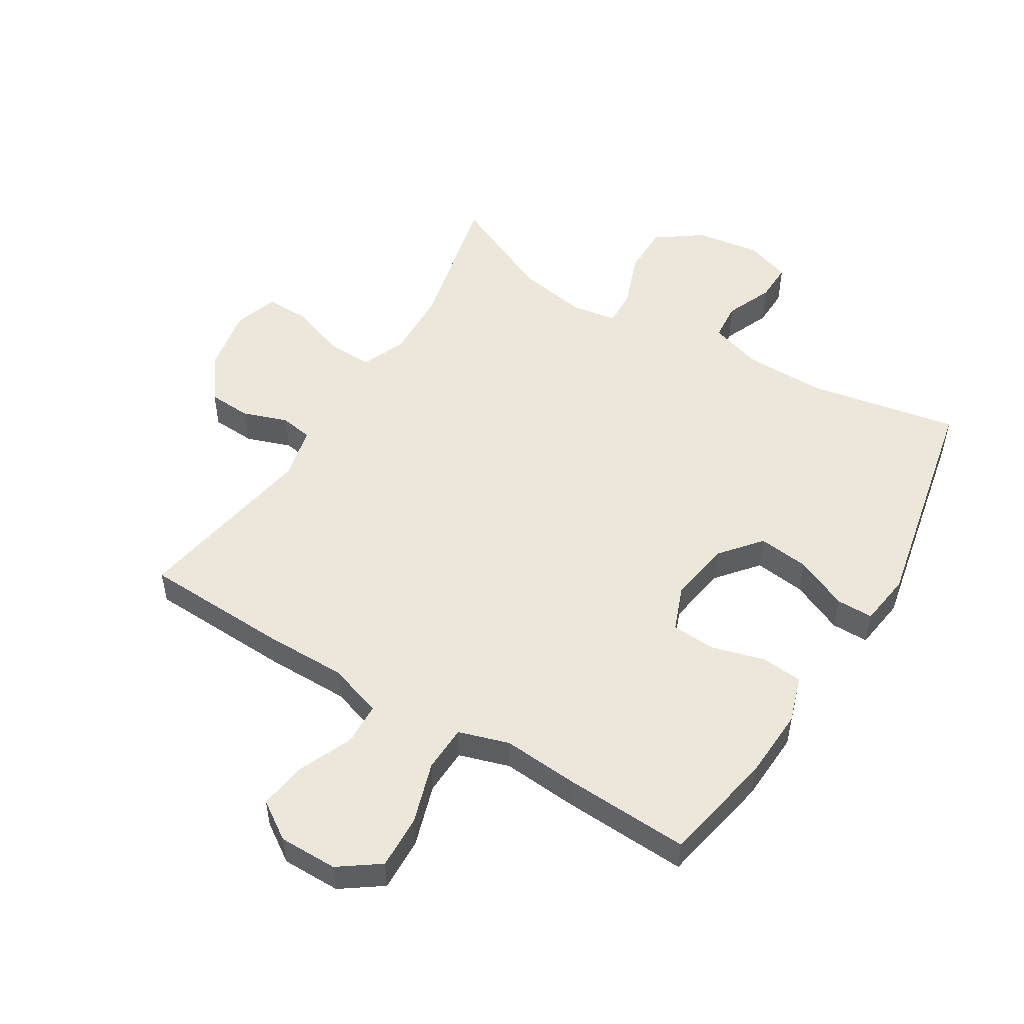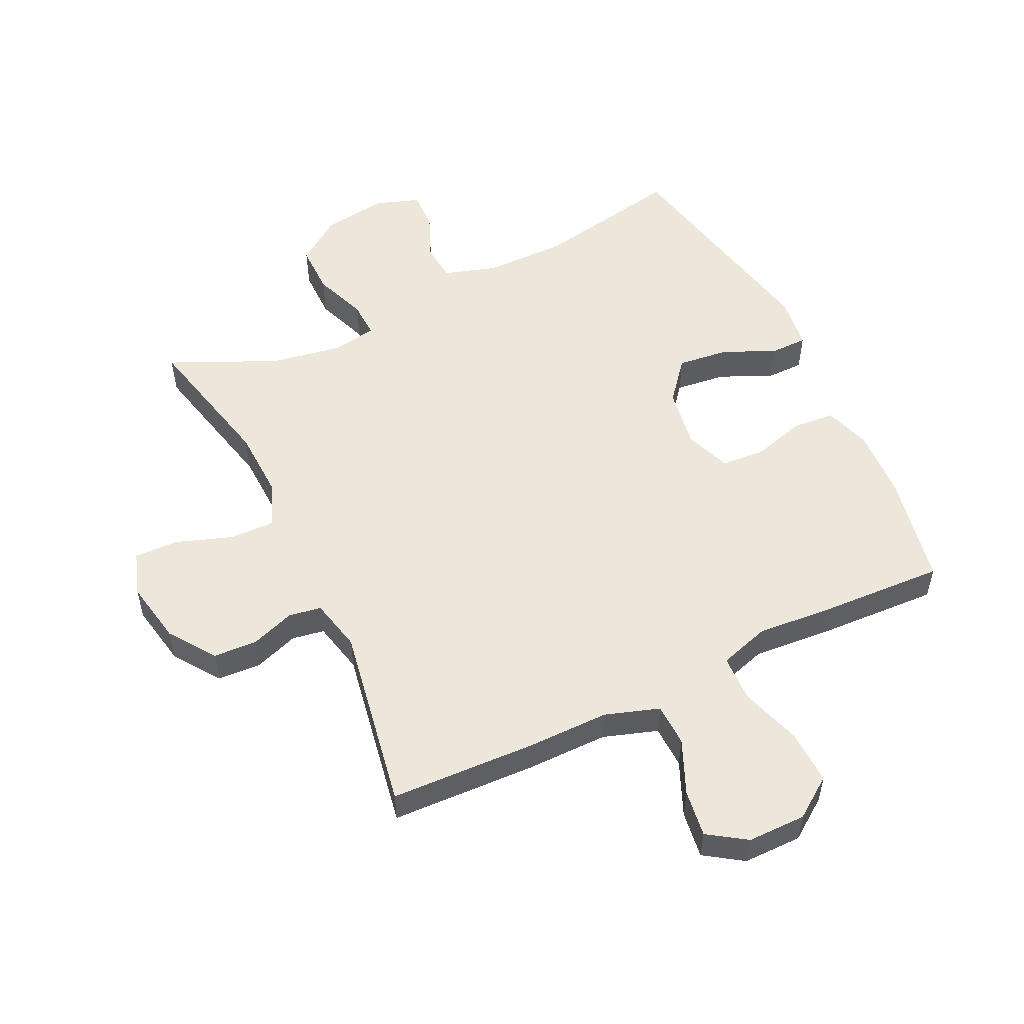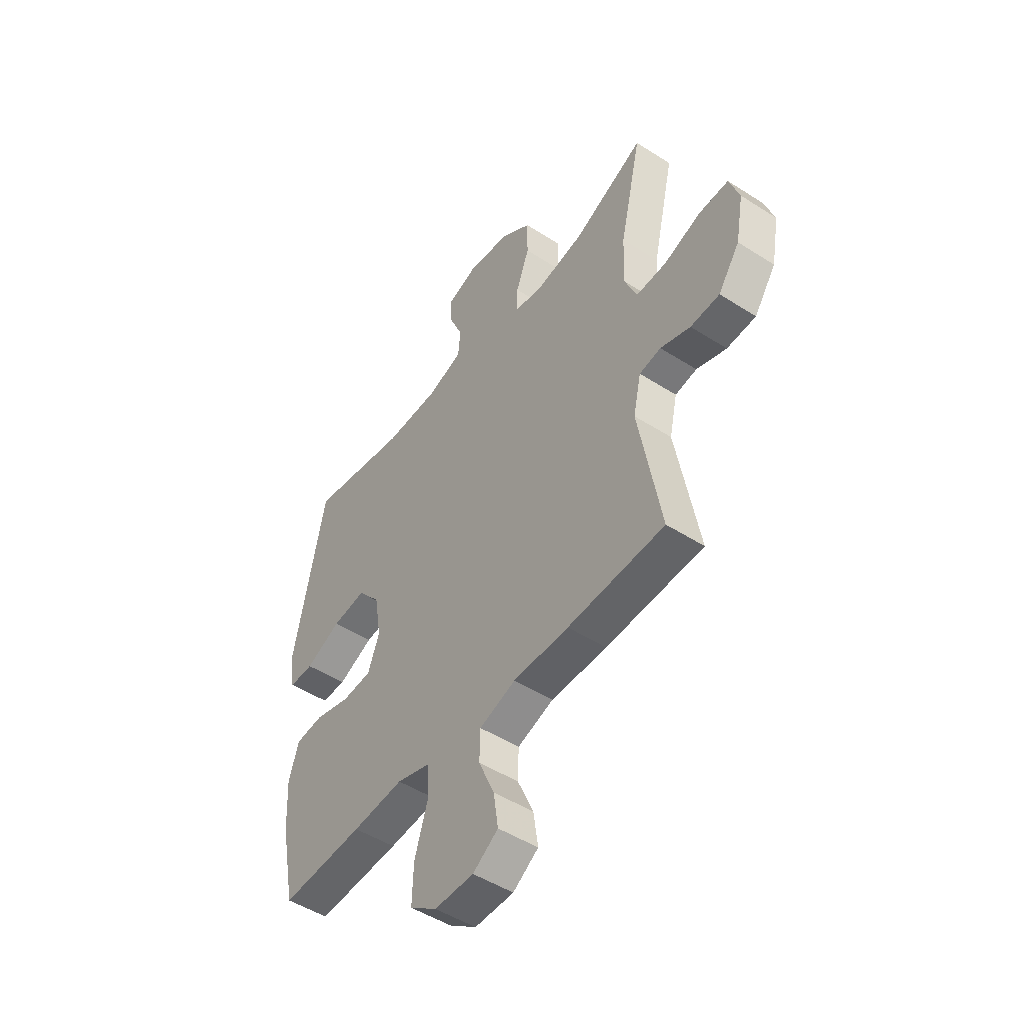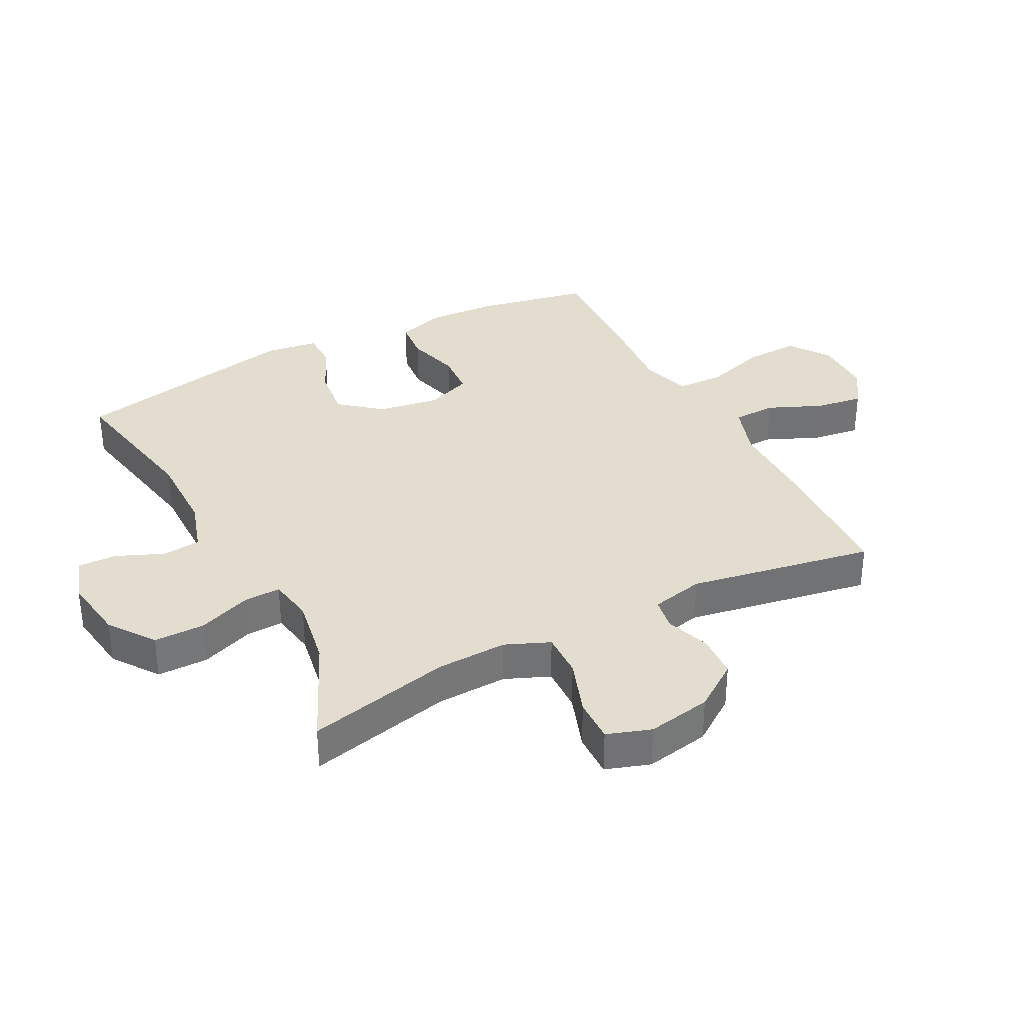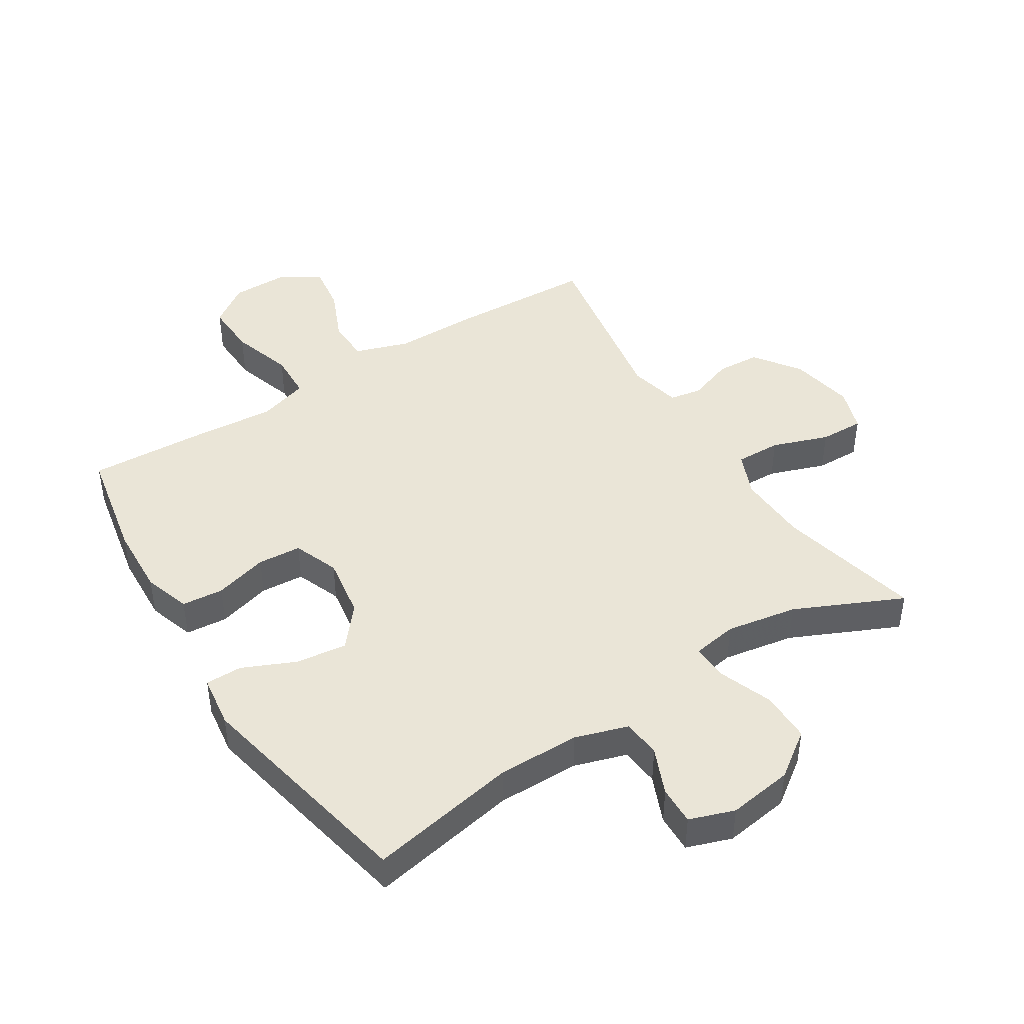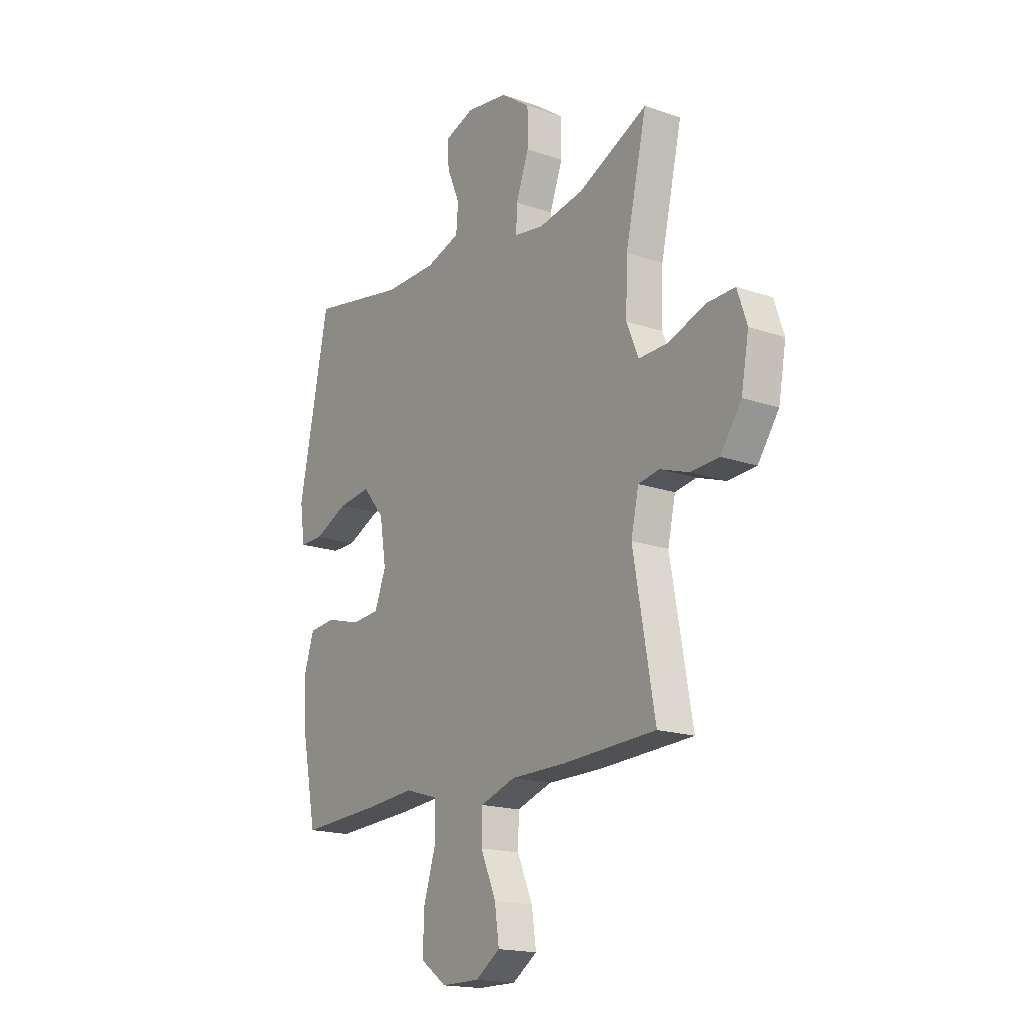
<metadata>
{"format":"obj","ext":"obj","renderer":"f3d","projection":"perspective","resolution":1024,"background":"white","views":[{"elev":51.8,"azim":-148.7,"up":"+Y"},{"elev":53.3,"azim":154.2,"up":"+Y"},{"elev":-49.1,"azim":54.6,"up":"+Z"},{"elev":34.8,"azim":62.4,"up":"+Y"},{"elev":44.4,"azim":-32.4,"up":"+Y"},{"elev":-17.7,"azim":55.7,"up":"+Z"}]}
</metadata>
<code>
v -0.5 0.07 0.5
v -0.261 0.07 0.455
v -0.129 0.07 0.456
v -0.044 0.07 0.483
v -0.039 0.07 0.545
v -0.071 0.07 0.62
v -0.073 0.07 0.682
v -0.001 0.07 0.707
v 0.103 0.07 0.692
v 0.176 0.07 0.64
v 0.176 0.07 0.558
v 0.144 0.07 0.472
v 0.142 0.07 0.413
v 0.214 0.07 0.401
v 0.328 0.07 0.421
v 0.5 0.07 0.5
v 0.447 0.07 0.268
v 0.443 0.07 0.154
v 0.473 0.07 0.083
v 0.546 0.07 0.085
v 0.636 0.07 0.117
v 0.707 0.07 0.119
v 0.731 0.07 0.048
v 0.712 0.07 -0.055
v 0.66 0.07 -0.129
v 0.59 0.07 -0.133
v 0.518 0.07 -0.108
v 0.466 0.07 -0.117
v 0.447 0.07 -0.202
v 0.5 0.07 -0.5
v 0.267 0.07 -0.51
v 0.133 0.07 -0.51
v 0.046 0.07 -0.539
v 0.044 0.07 -0.608
v 0.082 0.07 -0.695
v 0.093 0.07 -0.771
v 0.032 0.07 -0.812
v -0.062 0.07 -0.812
v -0.127 0.07 -0.766
v -0.124 0.07 -0.679
v -0.093 0.07 -0.58
v -0.096 0.07 -0.505
v -0.177 0.07 -0.48
v -0.3 0.07 -0.49
v -0.5 0.07 -0.5
v -0.536 0.07 -0.319
v -0.542 0.07 -0.205
v -0.518 0.07 -0.13
v -0.451 0.07 -0.124
v -0.365 0.07 -0.148
v -0.295 0.07 -0.143
v -0.267 0.07 -0.07
v -0.283 0.07 0.029
v -0.337 0.07 0.094
v -0.419 0.07 0.084
v -0.504 0.07 0.046
v -0.563 0.07 0.046
v -0.575 0.07 0.131
v -0.5 0 0.5
v -0.261 0 0.455
v -0.129 0 0.456
v -0.044 0 0.483
v -0.039 0 0.545
v -0.071 0 0.62
v -0.073 0 0.682
v -0.001 0 0.707
v 0.103 0 0.692
v 0.176 0 0.64
v 0.176 0 0.558
v 0.144 0 0.472
v 0.142 0 0.413
v 0.214 0 0.401
v 0.328 0 0.421
v 0.5 0 0.5
v 0.447 0 0.268
v 0.443 0 0.154
v 0.473 0 0.083
v 0.546 0 0.085
v 0.636 0 0.117
v 0.707 0 0.119
v 0.731 0 0.048
v 0.712 0 -0.055
v 0.66 0 -0.129
v 0.59 0 -0.133
v 0.518 0 -0.108
v 0.466 0 -0.117
v 0.447 0 -0.202
v 0.5 0 -0.5
v 0.267 0 -0.51
v 0.133 0 -0.51
v 0.046 0 -0.539
v 0.044 0 -0.608
v 0.082 0 -0.695
v 0.093 0 -0.771
v 0.032 0 -0.812
v -0.062 0 -0.812
v -0.127 0 -0.766
v -0.124 0 -0.679
v -0.093 0 -0.58
v -0.096 0 -0.505
v -0.177 0 -0.48
v -0.3 0 -0.49
v -0.5 0 -0.5
v -0.536 0 -0.319
v -0.542 0 -0.205
v -0.518 0 -0.13
v -0.451 0 -0.124
v -0.365 0 -0.148
v -0.295 0 -0.143
v -0.267 0 -0.07
v -0.283 0 0.029
v -0.337 0 0.094
v -0.419 0 0.084
v -0.504 0 0.046
v -0.563 0 0.046
v -0.575 0 0.131
f 55 56 57 58
f 54 55 58 1
f 53 54 1 2
f 52 53 2 3
f 47 48 49 50
f 47 50 51
f 46 47 51
f 43 44 45 46
f 42 43 46 51
f 38 39 40 41
f 38 41 42
f 37 38 42
f 34 35 36 37
f 33 34 37 42
f 32 33 42 51
f 29 30 31 32
f 28 29 32 51
f 24 25 26 27
f 20 21 22 23
f 19 20 23 24
f 15 16 17
f 14 15 17 18
f 13 14 18 19
f 9 10 11 12
f 9 12 13
f 8 9 13
f 5 6 7 8
f 4 5 8 13
f 52 3 4 13
f 51 52 13 19
f 27 28 51
f 19 24 27 51
f 116 115 114 113
f 59 116 113 112
f 60 59 112 111
f 61 60 111 110
f 108 107 106 105
f 109 108 105
f 109 105 104
f 104 103 102 101
f 109 104 101 100
f 99 98 97 96
f 100 99 96
f 100 96 95
f 95 94 93 92
f 100 95 92 91
f 109 100 91 90
f 90 89 88 87
f 109 90 87 86
f 85 84 83 82
f 81 80 79 78
f 82 81 78 77
f 75 74 73
f 76 75 73 72
f 77 76 72 71
f 70 69 68 67
f 71 70 67
f 71 67 66
f 66 65 64 63
f 71 66 63 62
f 71 62 61 110
f 77 71 110 109
f 109 86 85
f 109 85 82 77
f 1 59 60 2
f 2 60 61 3
f 3 61 62 4
f 4 62 63 5
f 5 63 64 6
f 6 64 65 7
f 7 65 66 8
f 8 66 67 9
f 9 67 68 10
f 10 68 69 11
f 11 69 70 12
f 12 70 71 13
f 13 71 72 14
f 14 72 73 15
f 15 73 74 16
f 16 74 75 17
f 17 75 76 18
f 18 76 77 19
f 19 77 78 20
f 20 78 79 21
f 21 79 80 22
f 22 80 81 23
f 23 81 82 24
f 24 82 83 25
f 25 83 84 26
f 26 84 85 27
f 27 85 86 28
f 28 86 87 29
f 29 87 88 30
f 30 88 89 31
f 31 89 90 32
f 32 90 91 33
f 33 91 92 34
f 34 92 93 35
f 35 93 94 36
f 36 94 95 37
f 37 95 96 38
f 38 96 97 39
f 39 97 98 40
f 40 98 99 41
f 41 99 100 42
f 42 100 101 43
f 43 101 102 44
f 44 102 103 45
f 45 103 104 46
f 46 104 105 47
f 47 105 106 48
f 48 106 107 49
f 49 107 108 50
f 50 108 109 51
f 51 109 110 52
f 52 110 111 53
f 53 111 112 54
f 54 112 113 55
f 55 113 114 56
f 56 114 115 57
f 57 115 116 58
f 58 116 59 1

</code>
